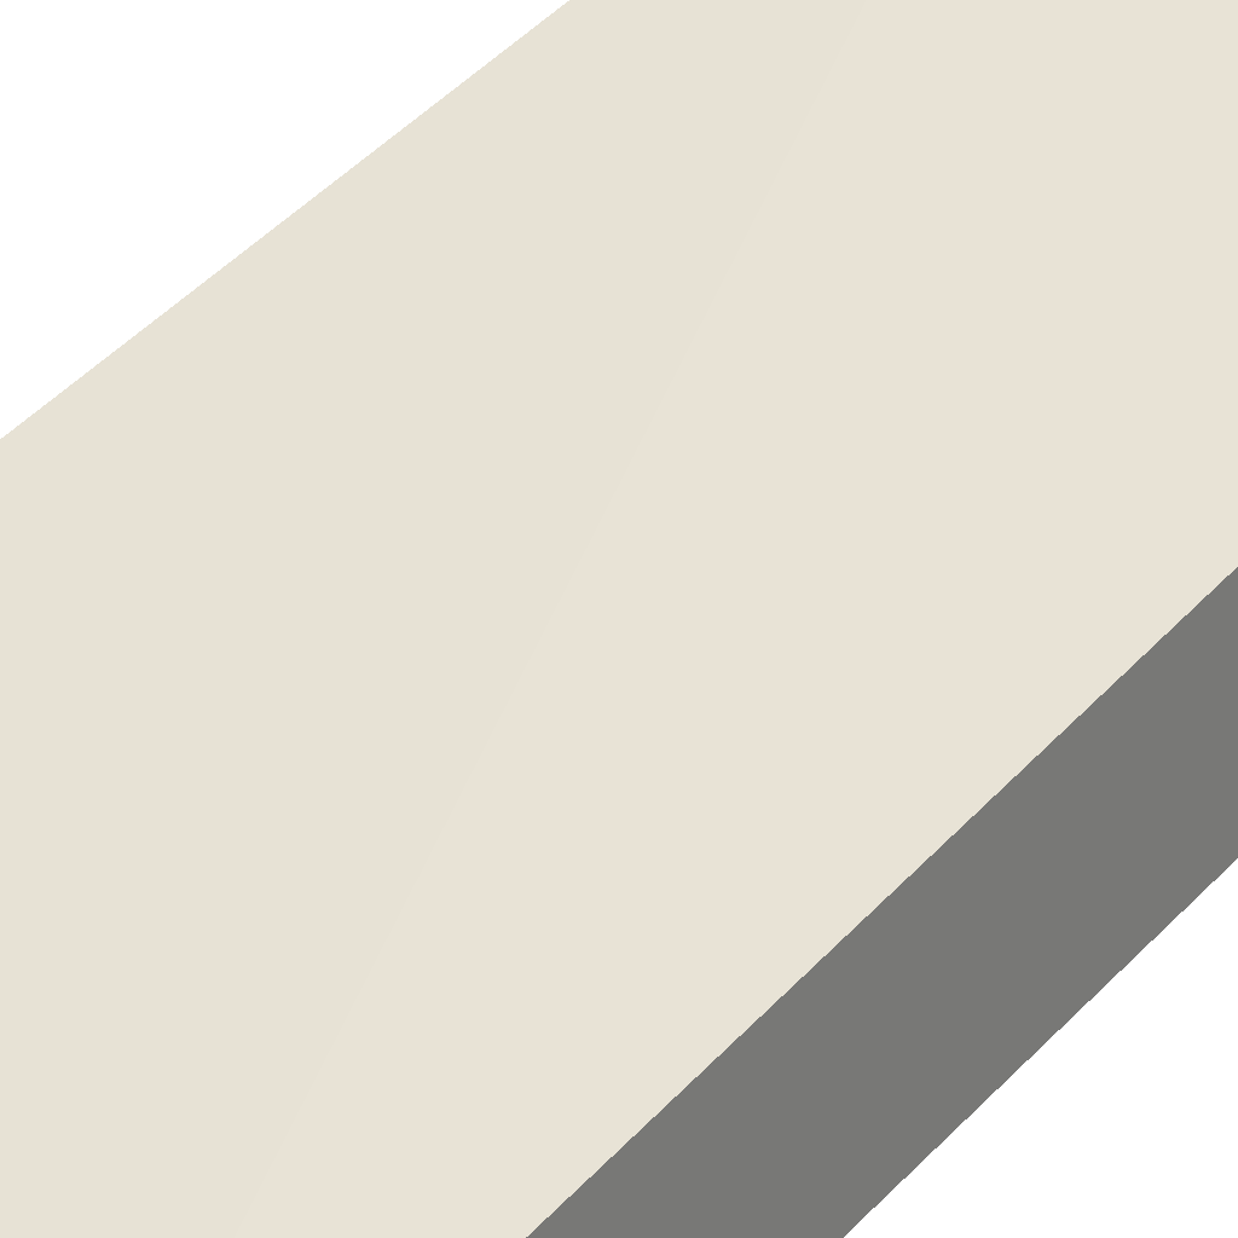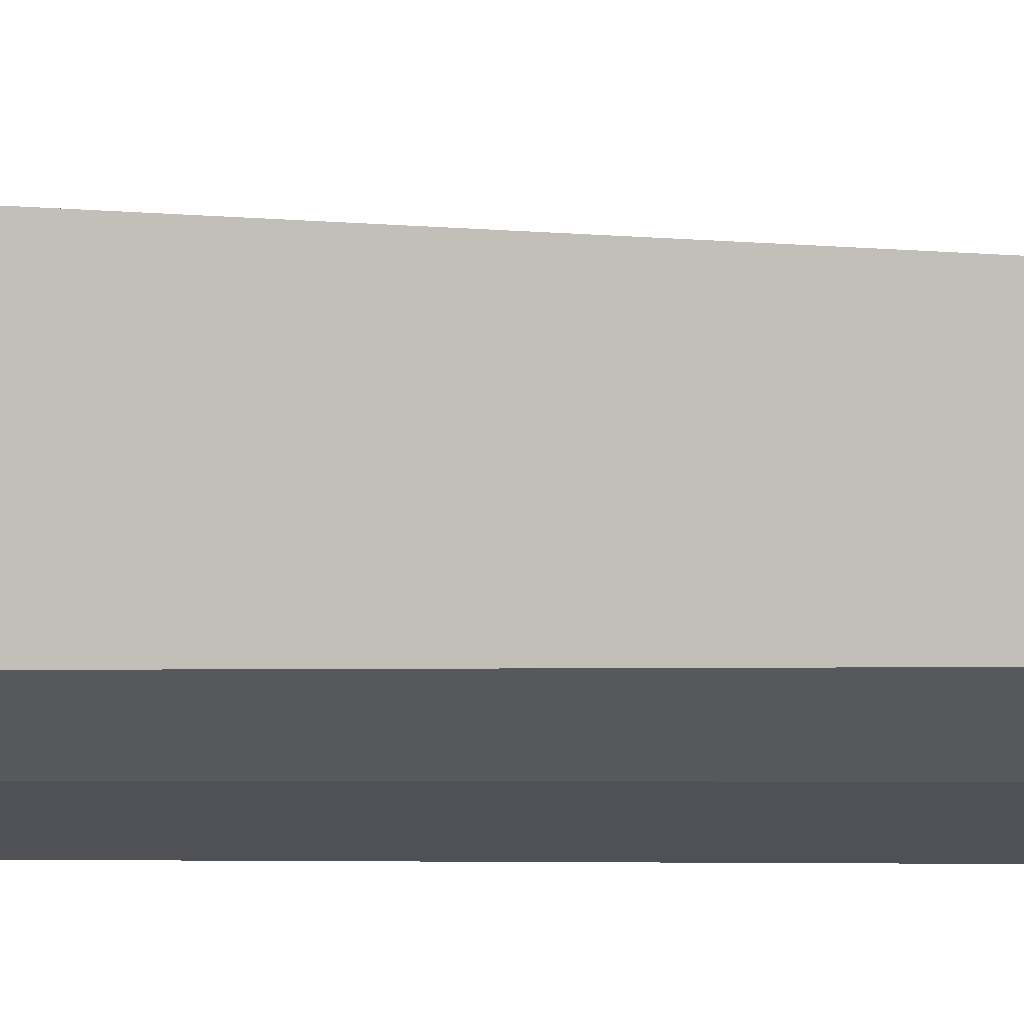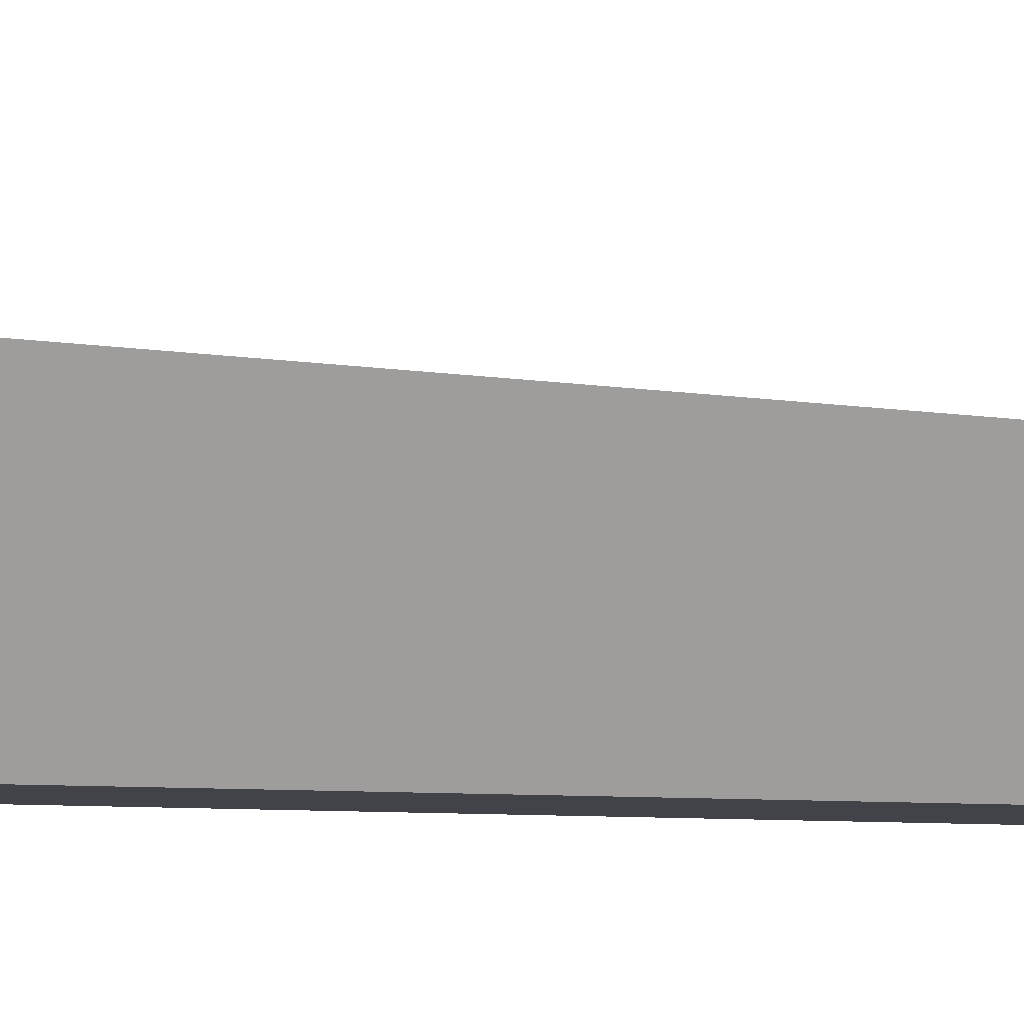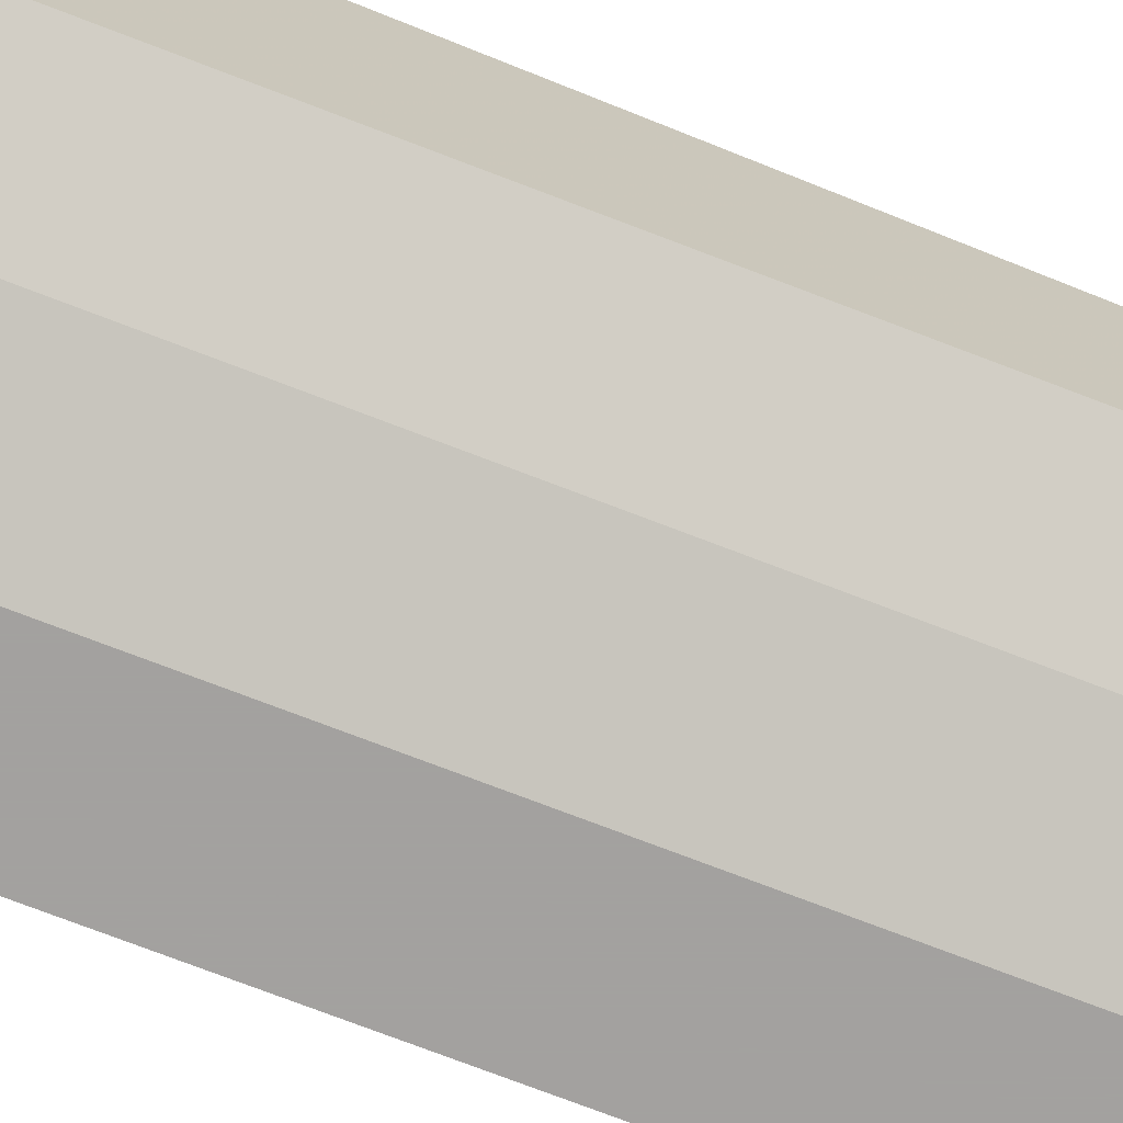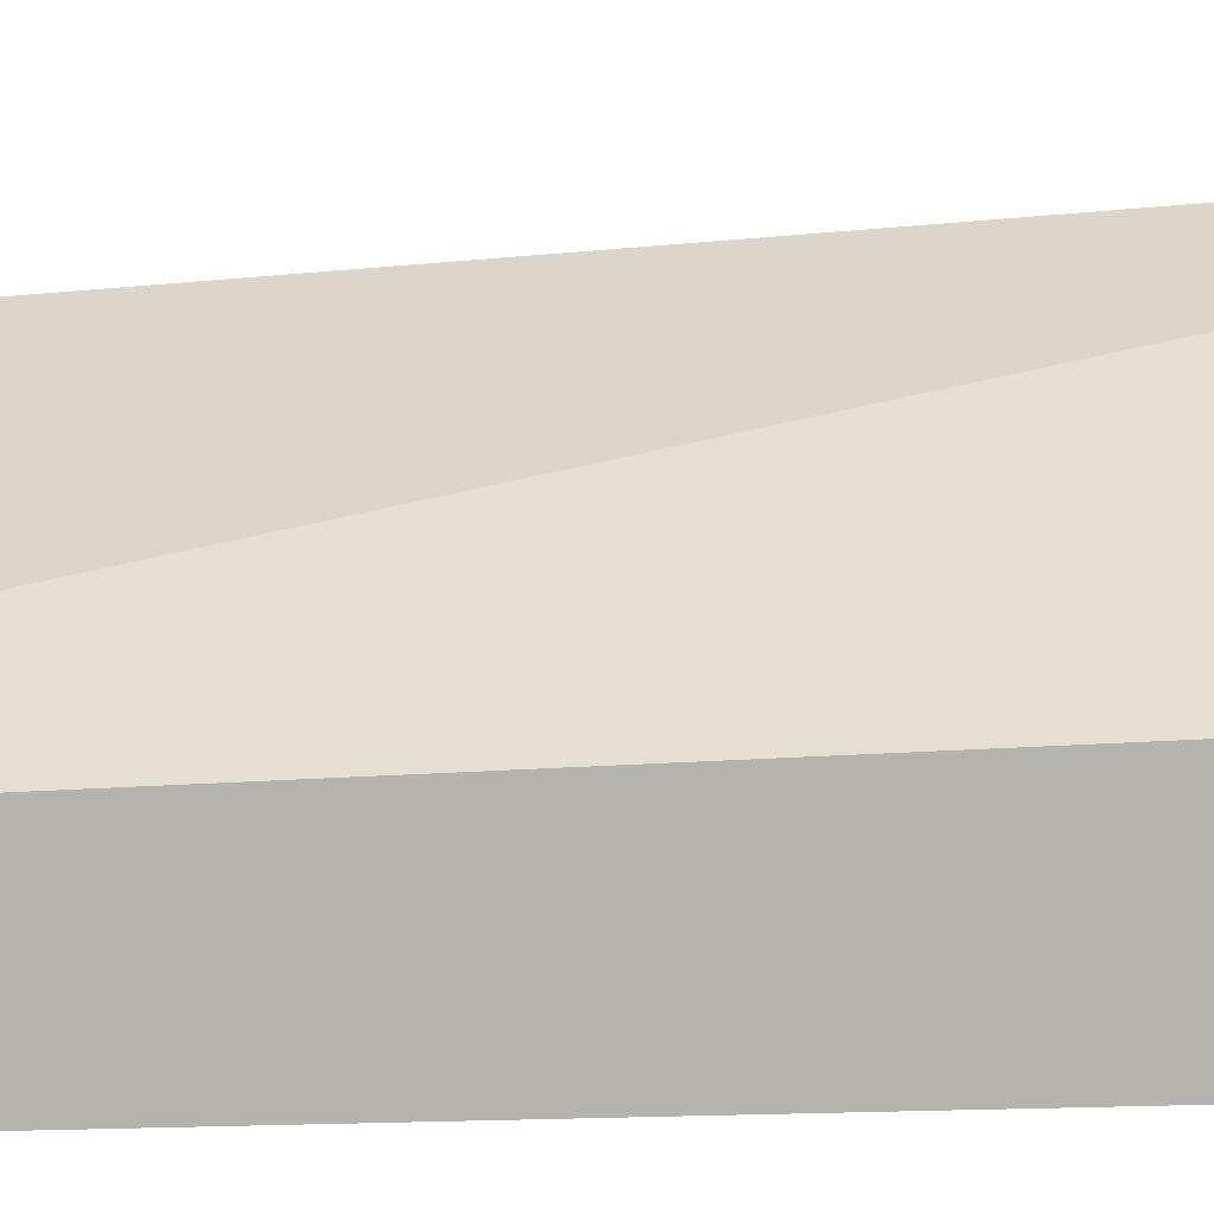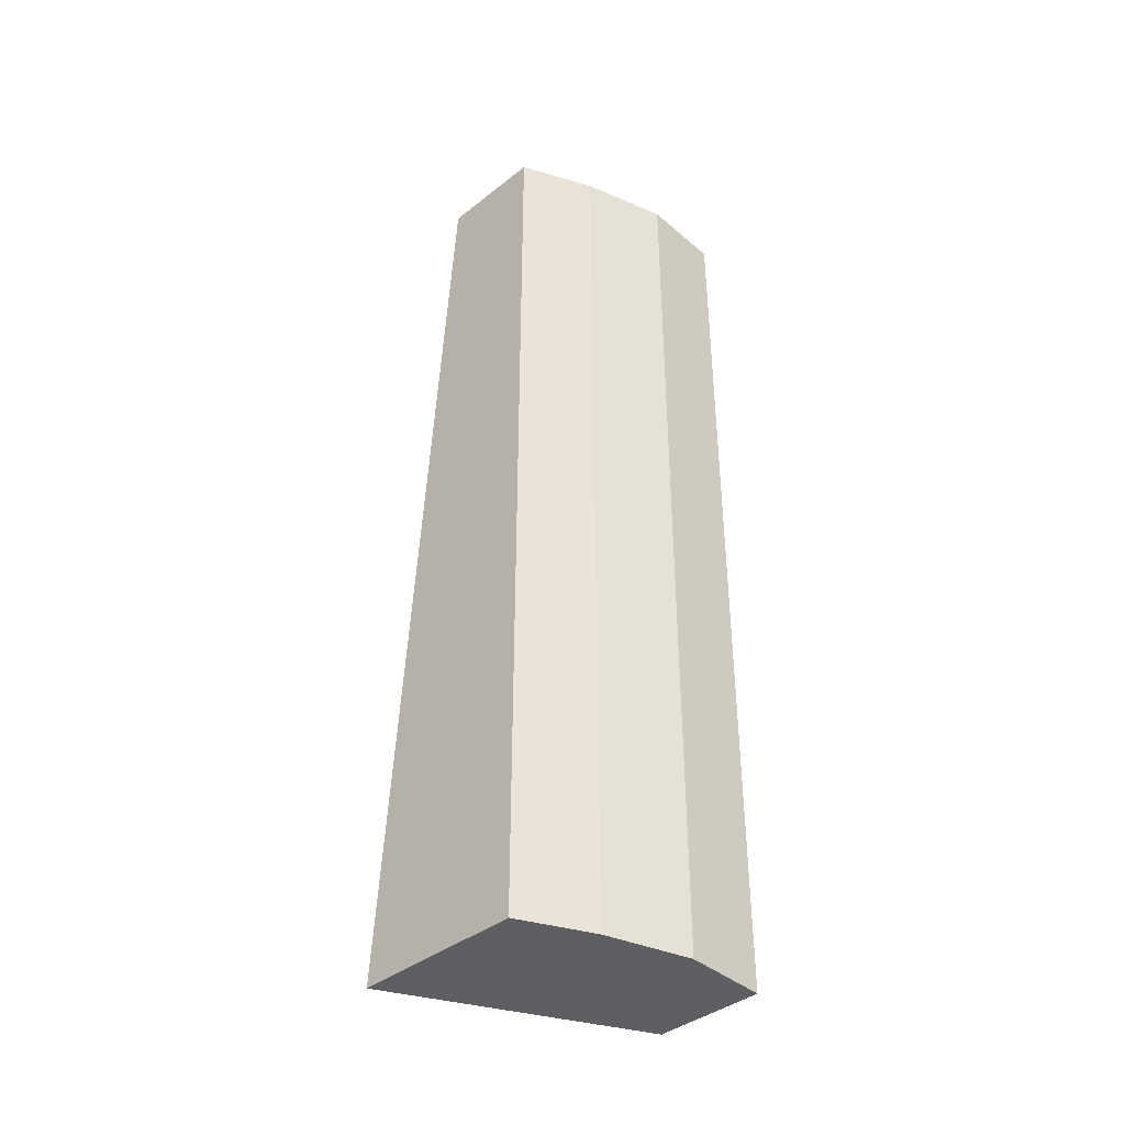
<metadata>
{"format":"obj","ext":"obj","renderer":"f3d","projection":"perspective","resolution":1024,"background":"white","views":[{"elev":28.0,"azim":-149.2,"up":"+Z"},{"elev":-2.3,"azim":102.3,"up":"+Z"},{"elev":19.0,"azim":93.1,"up":"+Z"},{"elev":-72.3,"azim":68.8,"up":"+Z"},{"elev":10.3,"azim":-95.0,"up":"+Z"},{"elev":-40.4,"azim":133.8,"up":"+Y"}]}
</metadata>
<code>
v 5.254e-05 -0.8587 -0.3273
v 0.0614 -0.8587 -0.3273
v 5.254e-05 -0.8587 -0.2466
v 5.254e-05 -0.1504 -0.3273
v 0.1228 -0.8587 -0.3069
v 0.0614 -0.1504 -0.3273
v 0.1753 -0.8587 -0.1546
v 5.254e-05 -0.1504 -0.266
v 0.1368 -0.8587 -0.2999
v 0.1228 -0.1504 -0.3069
v 0.1753 -0.8587 -0.2806
v 0.1753 -0.1504 -0.2019
v 0.1504 -0.8587 -0.2931
v 0.1317 -0.1504 -0.3024
v 0.1753 -0.1504 -0.2806
v 0.1453 -0.1504 -0.2956
f 4 14 10
f 4 10 6
f 5 10 9
f 7 11 15
f 7 15 12
f 9 16 13
f 9 10 14
f 9 14 16
f 11 13 15
f 13 16 15
f 4 16 14
f 7 12 8
f 4 15 16
f 4 12 15
f 1 13 11
f 1 2 5
f 1 5 9
f 1 9 13
f 1 11 7
f 4 8 12
f 1 3 8
f 1 7 3
f 1 4 6
f 1 6 2
f 2 6 10
f 2 10 5
f 3 7 8
f 1 8 4

</code>
